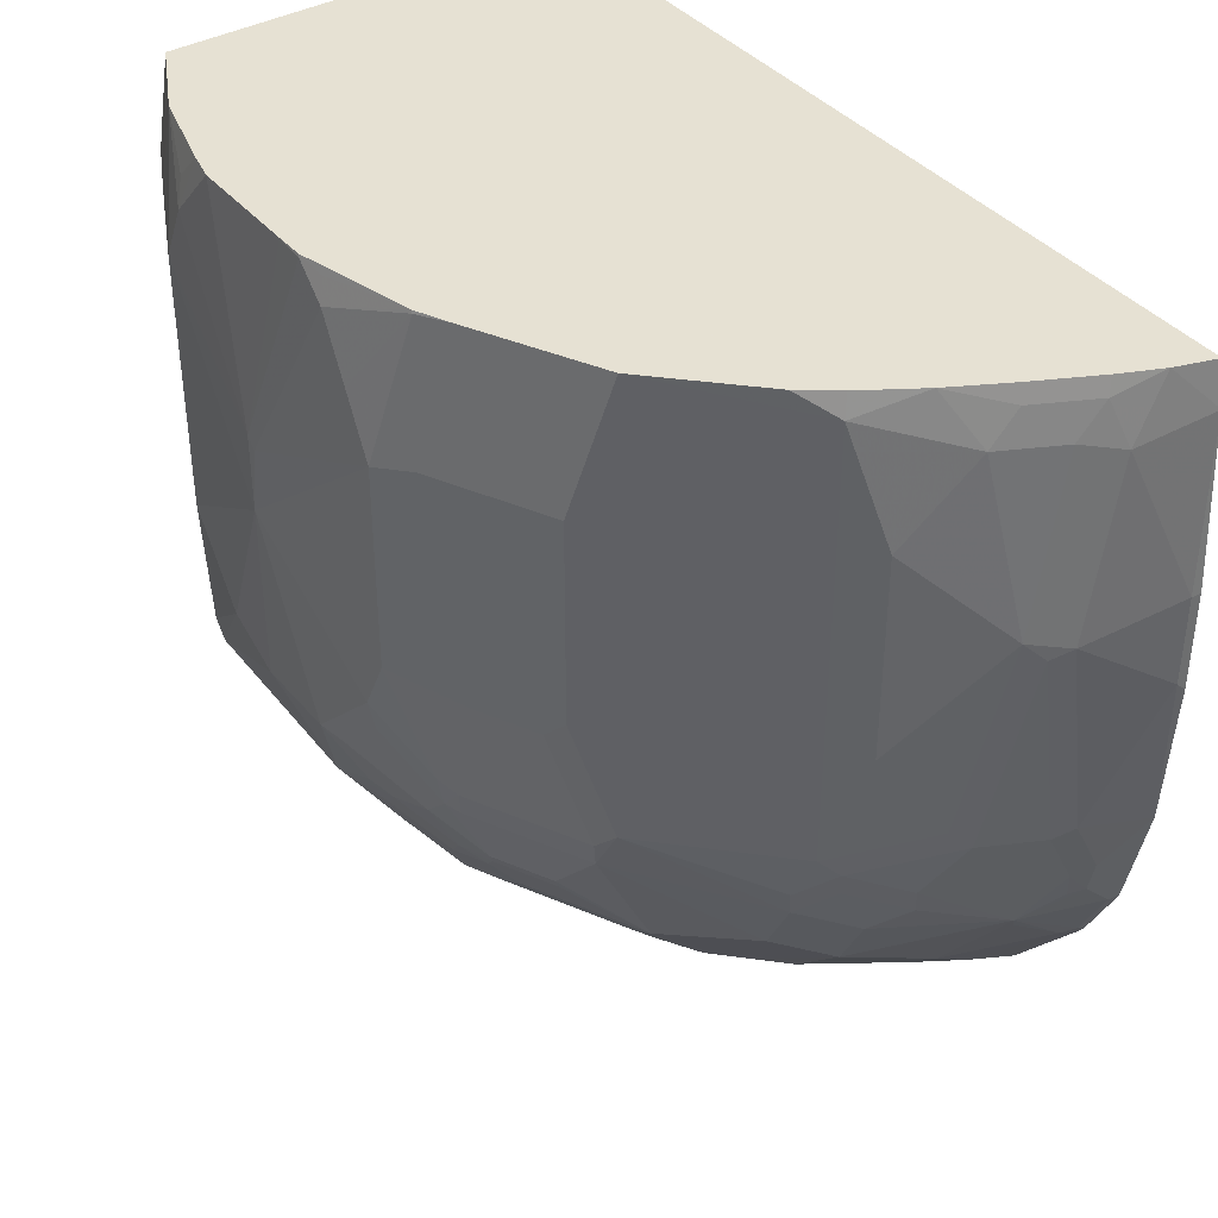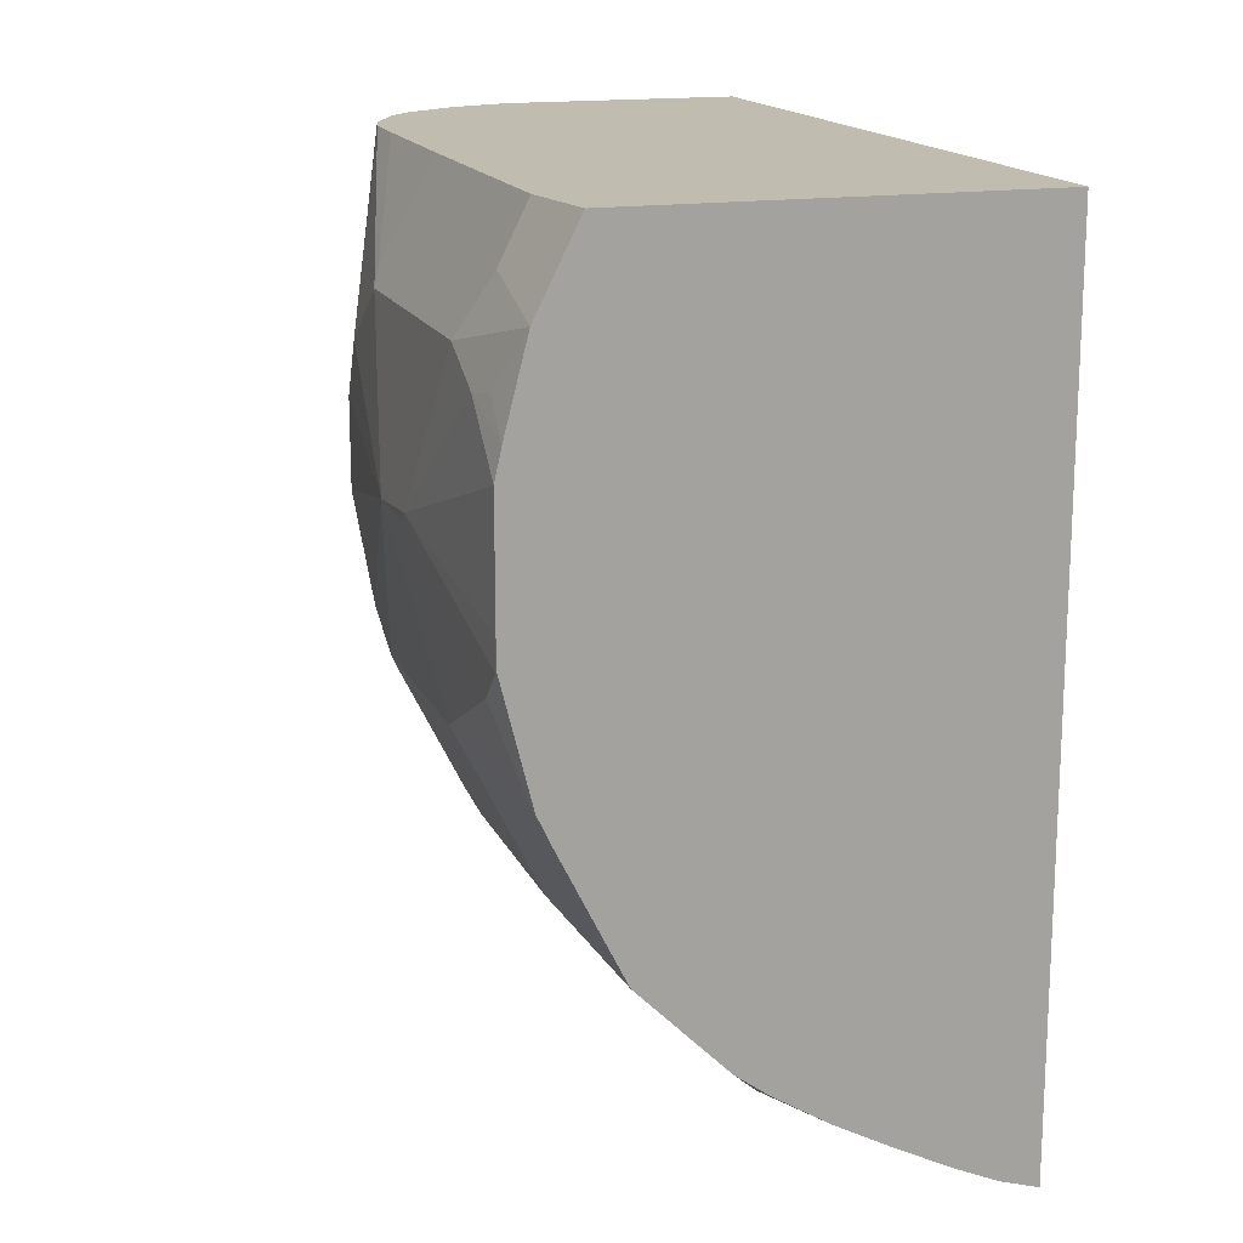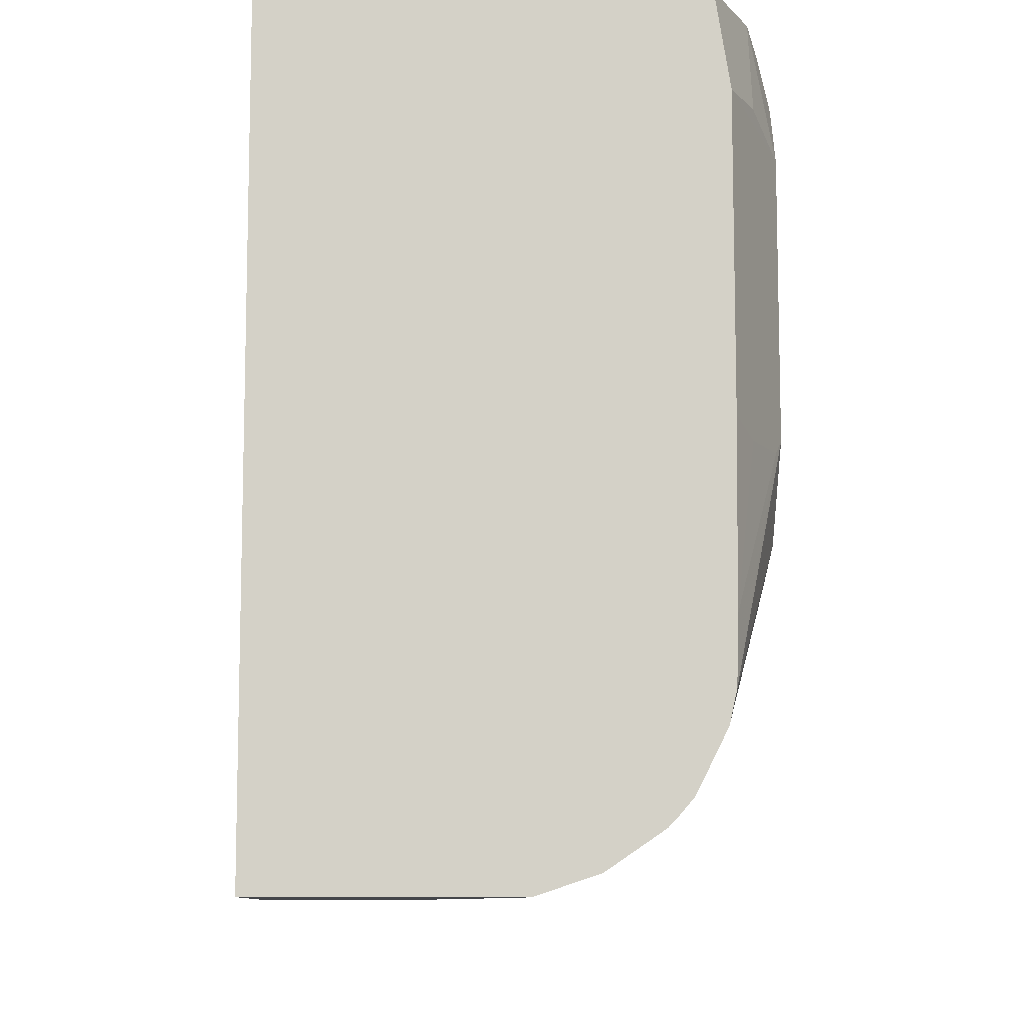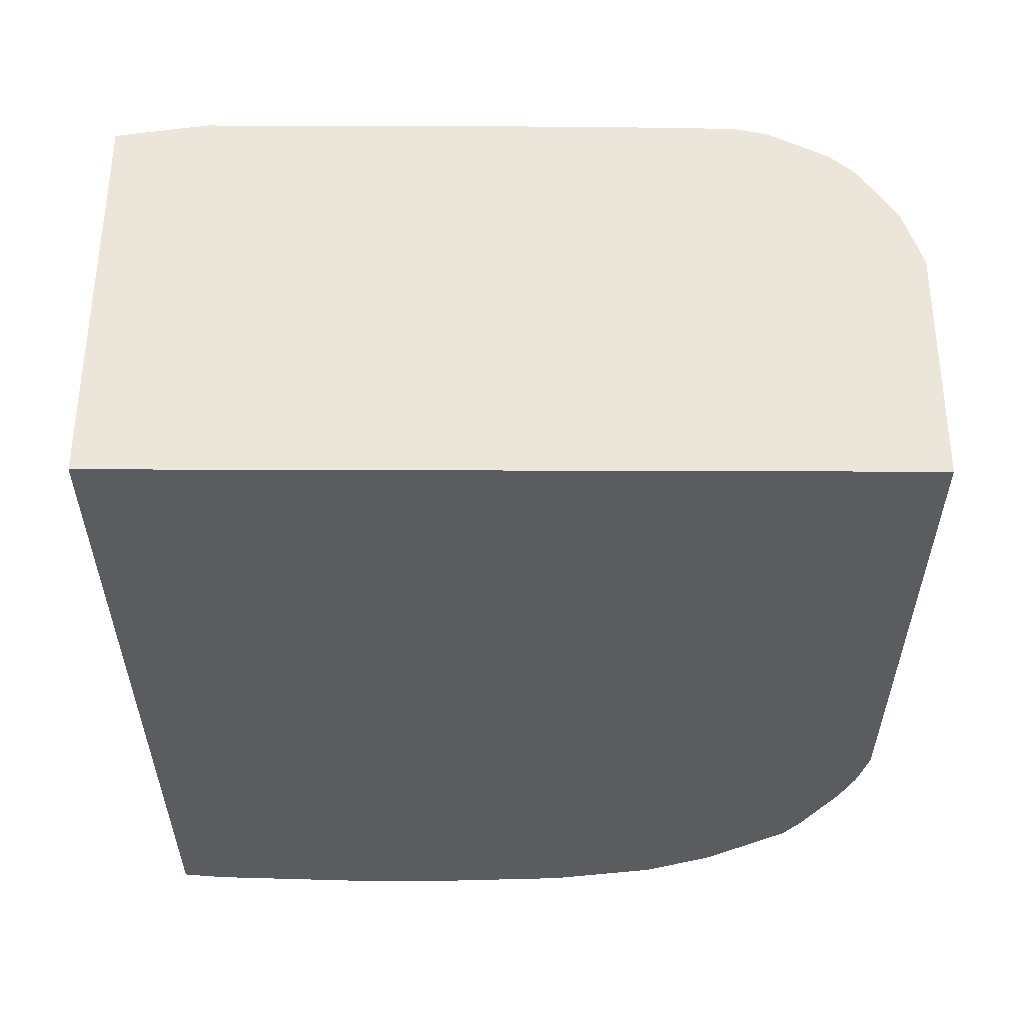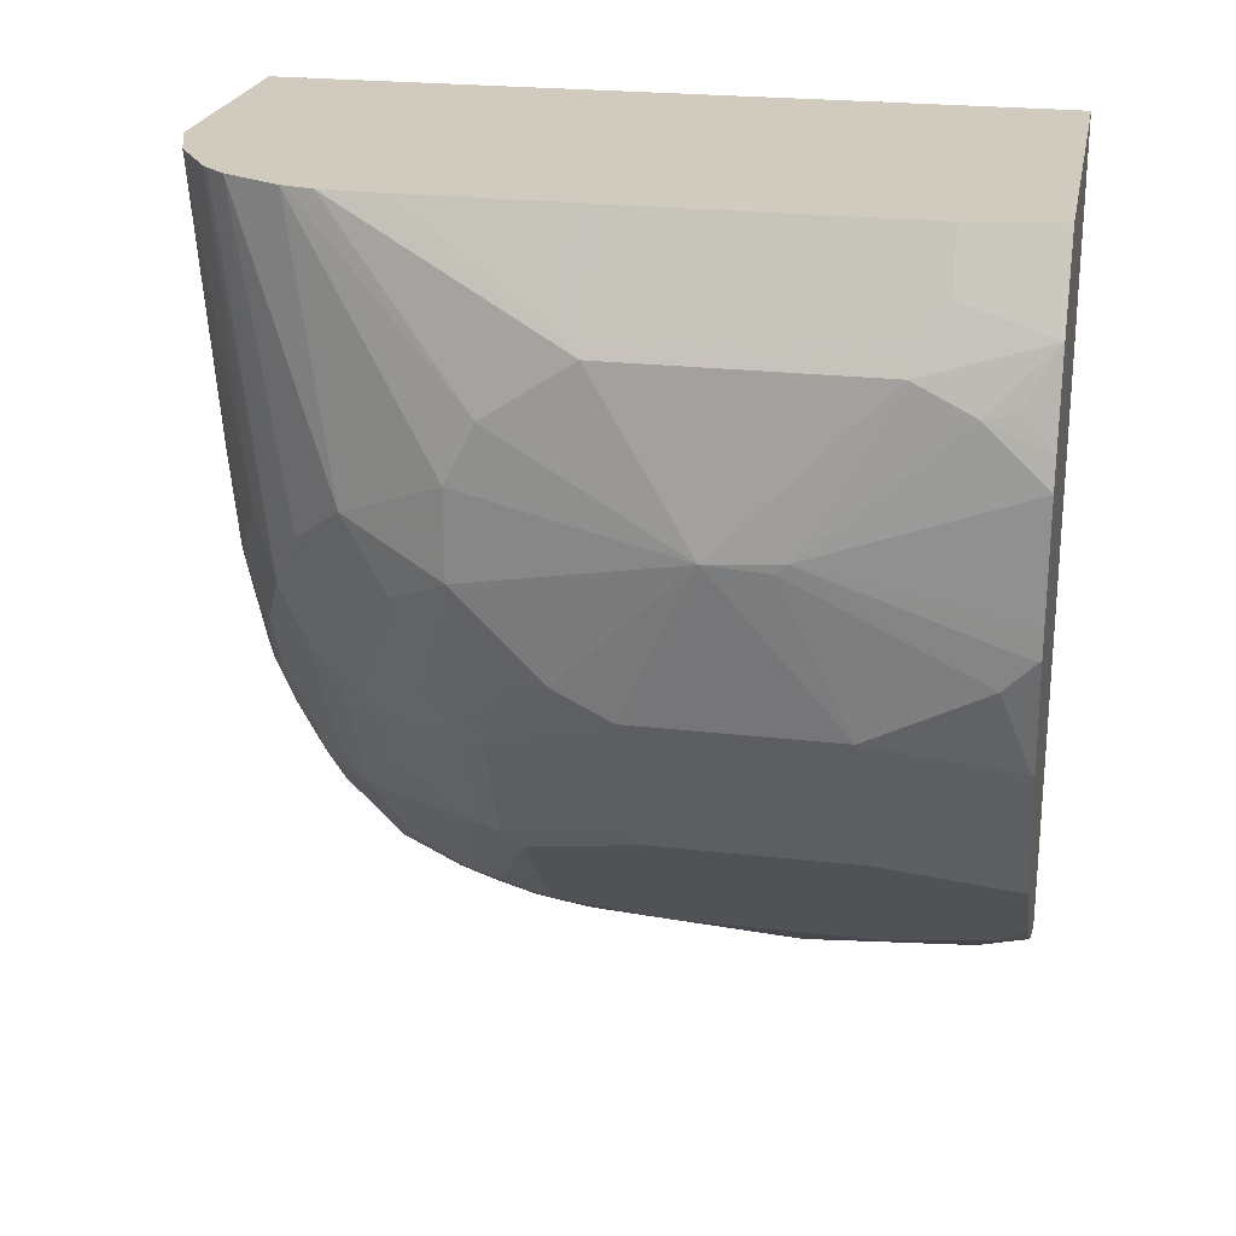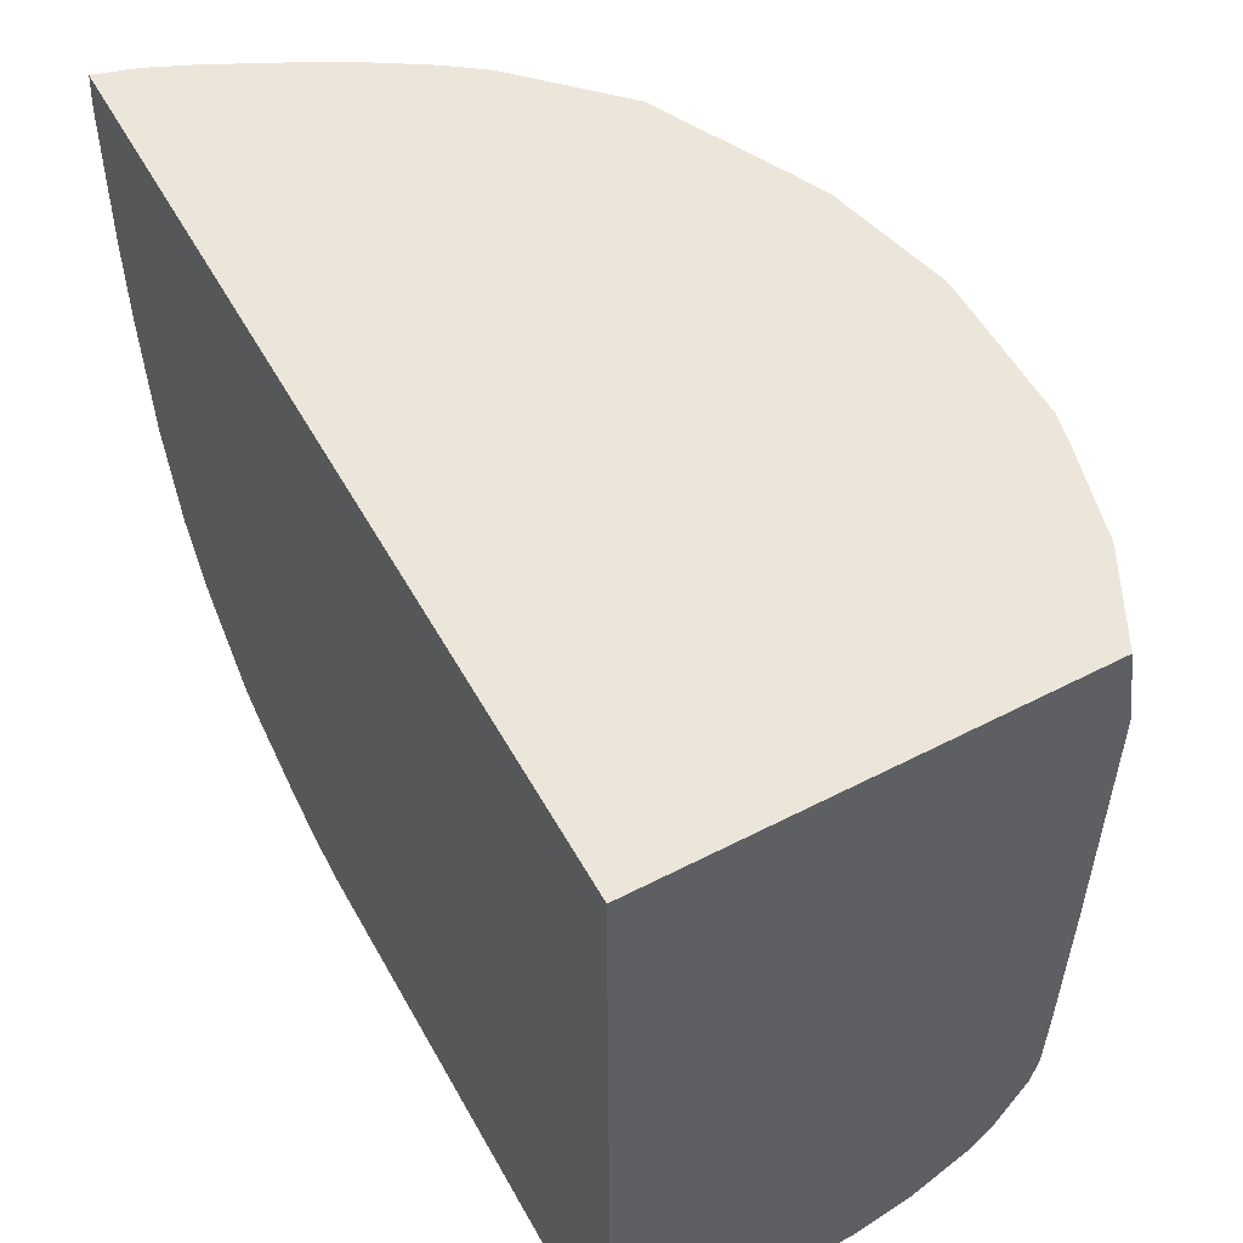
<metadata>
{"format":"obj","ext":"obj","renderer":"f3d","projection":"perspective","resolution":1024,"background":"white","views":[{"elev":38.9,"azim":144.9,"up":"+Y"},{"elev":16.3,"azim":162.0,"up":"+Z"},{"elev":-9.5,"azim":-2.9,"up":"+Y"},{"elev":56.0,"azim":-89.8,"up":"+Z"},{"elev":23.3,"azim":101.1,"up":"+Z"},{"elev":54.6,"azim":-28.7,"up":"+Y"}]}
</metadata>
<code>
v 0.09111 -0.305 -0.523
v 0.1129 -0.305 -0.5162
v 0.09111 -0.3279 -0.5271
v 0.09111 -0.305 -0.05011
v 0.129 -0.3388 -0.5162
v 0.1352 -0.305 -0.5062
v 0.1371 -0.3145 -0.5081
v 0.09681 -0.4194 -0.5323
v 0.09111 -0.4194 -0.5323
v 0.09111 -0.742 -0.05011
v 0.3154 -0.305 -0.05011
v 0.1452 -0.4355 -0.5162
v 0.1506 -0.3334 -0.5054
v 0.1675 -0.305 -0.49
v 0.1694 -0.3145 -0.492
v 0.09681 -0.4678 -0.5323
v 0.09111 -0.4735 -0.5323
v 0.2259 -0.742 -0.05011
v 0.09111 -0.742 -0.3548
v 0.3235 -0.3549 -0.05011
v 0.3334 -0.305 -0.08603
v 0.129 -0.5484 -0.5162
v 0.1667 -0.4302 -0.5054
v 0.1559 -0.4409 -0.5108
v 0.1398 -0.5538 -0.5108
v 0.1828 -0.3334 -0.4893
v 0.199 -0.305 -0.4731
v 0.09111 -0.5536 -0.5271
v 0.2581 -0.7313 -0.05011
v 0.2259 -0.742 -0.06456
v 0.09111 -0.7373 -0.3766
v 0.1129 -0.742 -0.3548
v 0.3235 -0.5162 -0.05011
v 0.3508 -0.5242 -0.1049
v 0.3441 -0.371 -0.09141
v 0.3548 -0.371 -0.1129
v 0.3387 -0.3549 -0.0807
v 0.3387 -0.305 -0.09679
v 0.1129 -0.5807 -0.5162
v 0.2151 -0.3818 -0.4731
v 0.2151 -0.4947 -0.4731
v 0.1828 -0.5431 -0.4893
v 0.1721 -0.5538 -0.4946
v 0.1237 -0.5861 -0.5108
v 0.1882 -0.5861 -0.4785
v 0.1398 -0.6183 -0.4946
v 0.2312 -0.3172 -0.457
v 0.2287 -0.305 -0.4545
v 0.09681 -0.5968 -0.5162
v 0.09111 -0.6025 -0.5162
v 0.2592 -0.7307 -0.05011
v 0.1936 -0.742 -0.2258
v 0.2339 -0.7218 -0.2662
v 0.09111 -0.7361 -0.3815
v 0.121 -0.7379 -0.3629
v 0.129 -0.742 -0.3387
v 0.3226 -0.6112 -0.05011
v 0.3347 -0.5242 -0.07263
v 0.3548 -0.5162 -0.1129
v 0.3217 -0.646 -0.05011
v 0.3548 -0.3388 -0.1291
v 0.367 -0.4598 -0.2017
v 0.3656 -0.4194 -0.199
v 0.3508 -0.3226 -0.127
v 0.3512 -0.305 -0.1449
v 0.1129 -0.5988 -0.5121
v 0.2312 -0.5592 -0.457
v 0.2205 -0.5699 -0.4624
v 0.121 -0.6009 -0.5081
v 0.2178 -0.5847 -0.4597
v 0.1855 -0.6009 -0.4758
v 0.1371 -0.625 -0.492
v 0.1049 -0.6492 -0.492
v 0.09681 -0.6472 -0.496
v 0.09681 -0.6149 -0.5121
v 0.2017 -0.617 -0.4597
v 0.2017 -0.6492 -0.4436
v 0.1532 -0.6654 -0.4597
v 0.2473 -0.305 -0.4409
v 0.2957 -0.305 -0.3925
v 0.3119 -0.3818 -0.3764
v 0.09111 -0.6143 -0.5135
v 0.2886 -0.7106 -0.05011
v 0.2473 -0.7151 -0.2581
v 0.2796 -0.699 -0.2258
v 0.1774 -0.742 -0.2743
v 0.2419 -0.7158 -0.2743
v 0.1855 -0.7379 -0.2823
v 0.2017 -0.7218 -0.3307
v 0.09111 -0.728 -0.4033
v 0.1694 -0.7379 -0.3145
v 0.1452 -0.742 -0.3226
v 0.1371 -0.7218 -0.3952
v 0.3548 -0.5645 -0.1452
v 0.3183 -0.6613 -0.05011
v 0.3548 -0.305 -0.1613
v 0.3548 -0.5807 -0.1775
v 0.3548 -0.5807 -0.2258
v 0.3548 -0.5323 -0.2743
v 0.3548 -0.5001 -0.2904
v 0.3548 -0.3872 -0.2904
v 0.3656 -0.4248 -0.2044
v 0.3548 -0.3226 -0.2581
v 0.3548 -0.3065 -0.242
v 0.3548 -0.305 -0.2258
v 0.2366 -0.5861 -0.4463
v 0.3119 -0.4947 -0.3764
v 0.2957 -0.5592 -0.3925
v 0.2339 -0.6009 -0.4436
v 0.09111 -0.6543 -0.4931
v 0.129 -0.6828 -0.457
v 0.09681 -0.699 -0.457
v 0.09111 -0.6503 -0.4955
v 0.09111 -0.6465 -0.4974
v 0.2339 -0.6331 -0.4274
v 0.25 -0.6492 -0.3952
v 0.2178 -0.6815 -0.3952
v 0.2017 -0.6815 -0.4113
v 0.1532 -0.6815 -0.4436
v 0.2976 -0.305 -0.3887
v 0.3299 -0.305 -0.3242
v 0.3441 -0.3818 -0.3118
v 0.2921 -0.7071 -0.05011
v 0.2957 -0.6828 -0.2581
v 0.2634 -0.699 -0.2904
v 0.1613 -0.742 -0.3065
v 0.2259 -0.7158 -0.3065
v 0.25 -0.7057 -0.2984
v 0.1452 -0.7158 -0.4033
v 0.2097 -0.7158 -0.3387
v 0.09111 -0.7245 -0.4102
v 0.1049 -0.7218 -0.4113
v 0.3177 -0.6638 -0.05011
v 0.3347 -0.6371 -0.2017
v 0.3387 -0.6129 -0.242
v 0.3508 -0.5827 -0.242
v 0.3508 -0.5504 -0.2743
v 0.3387 -0.5645 -0.3065
v 0.3334 -0.5699 -0.3172
v 0.3495 -0.5055 -0.3011
v 0.3334 -0.5055 -0.3334
v 0.3548 -0.3549 -0.2743
v 0.3387 -0.3065 -0.3065
v 0.3522 -0.3092 -0.2554
v 0.3545 -0.305 -0.2417
v 0.3384 -0.305 -0.3061
v 0.3172 -0.5055 -0.3656
v 0.3011 -0.5699 -0.3817
v 0.2984 -0.5847 -0.379
v 0.09111 -0.699 -0.457
v 0.121 -0.6976 -0.4436
v 0.1049 -0.7057 -0.4436
v 0.09111 -0.7084 -0.4425
v 0.2661 -0.6492 -0.379
v 0.25 -0.6654 -0.379
v 0.2339 -0.6815 -0.379
v 0.2259 -0.6996 -0.3548
v 0.1936 -0.6996 -0.3871
v 0.1774 -0.6996 -0.4033
v 0.3016 -0.6961 -0.05011
v 0.2796 -0.6828 -0.2904
v 0.2957 -0.6667 -0.2904
v 0.3119 -0.6506 -0.2743
v 0.3119 -0.6667 -0.2258
v 0.2473 -0.699 -0.3226
v 0.2339 -0.7057 -0.3307
v 0.1129 -0.7158 -0.4194
v 0.328 -0.6344 -0.242
v 0.3347 -0.6149 -0.2581
v 0.3387 -0.5968 -0.2743
v 0.3347 -0.5988 -0.2904
v 0.3347 -0.5827 -0.3065
v 0.3307 -0.5847 -0.3145
v 0.3172 -0.5699 -0.3495
v 0.3172 -0.6183 -0.3172
v 0.3011 -0.6183 -0.3495
v 0.2984 -0.625 -0.3468
v 0.2984 -0.6492 -0.3145
v 0.2796 -0.6667 -0.3226
v 0.2634 -0.6667 -0.3548
v 0.2473 -0.6828 -0.3548
v 0.3119 -0.6344 -0.3065
v 0.3186 -0.6311 -0.2904
v 0.3145 -0.625 -0.3145
f 98 136 137
f 98 169 136
f 98 135 169
f 89 129 130
f 99 137 172
f 98 134 135
f 99 172 138
f 98 137 99
f 97 133 134
f 90 131 132
f 94 133 97
f 94 95 133
f 93 167 129
f 93 132 167
f 91 126 92
f 90 132 93
f 89 130 127
f 99 138 100
f 97 134 98
f 100 138 139
f 108 149 109
f 100 140 141
f 89 93 129
f 111 119 151
f 110 112 150
f 109 149 115
f 108 148 149
f 107 148 108
f 107 147 148
f 107 141 147
f 106 108 109
f 104 145 105
f 103 146 144
f 103 143 146
f 103 142 143
f 103 145 104
f 103 144 145
f 102 142 103
f 101 143 142
f 101 122 143
f 101 142 102
f 100 139 140
f 88 91 89
f 67 108 106
f 87 127 128
f 74 114 82
f 74 113 114
f 74 110 113
f 73 112 110
f 73 111 112
f 73 78 111
f 73 110 74
f 72 78 73
f 70 76 71
f 70 109 76
f 70 106 109
f 68 106 70
f 111 151 112
f 67 107 108
f 67 106 68
f 63 105 96
f 63 104 105
f 63 103 104
f 63 102 103
f 74 82 75
f 76 109 115
f 76 115 77
f 77 115 116
f 87 89 127
f 86 91 88
f 86 126 91
f 84 124 85
f 84 125 124
f 84 87 125
f 83 124 123
f 83 85 124
f 81 141 107
f 87 128 125
f 81 100 141
f 81 122 101
f 81 121 122
f 81 120 121
f 80 120 81
f 78 119 111
f 77 119 78
f 77 118 119
f 77 117 118
f 77 116 117
f 81 101 100
f 112 151 152
f 133 160 134
f 112 153 150
f 156 181 165
f 155 181 156
f 154 181 155
f 154 180 181
f 154 179 180
f 154 178 179
f 154 177 178
f 154 176 177
f 149 176 154
f 149 175 176
f 149 173 175
f 148 174 149
f 147 174 148
f 144 146 145
f 139 172 173
f 139 141 140
f 139 147 141
f 139 174 147
f 139 149 174
f 156 165 166
f 139 173 149
f 156 166 157
f 161 181 179
f 62 94 97
f 182 184 183
f 179 181 180
f 178 184 182
f 177 184 178
f 175 177 176
f 175 184 177
f 175 183 184
f 172 175 173
f 171 175 172
f 171 183 175
f 169 171 170
f 169 183 171
f 163 183 169
f 163 182 183
f 163 169 168
f 162 178 182
f 162 179 178
f 162 182 163
f 161 165 181
f 112 152 153
f 138 172 139
f 136 171 137
f 124 179 162
f 124 161 179
f 124 165 161
f 124 125 165
f 123 124 160
f 121 146 143
f 121 143 122
f 119 129 151
f 119 159 129
f 118 159 119
f 117 159 118
f 117 158 159
f 117 157 158
f 117 156 157
f 117 155 156
f 116 155 117
f 116 154 155
f 115 154 116
f 115 149 154
f 124 162 163
f 137 171 172
f 124 163 134
f 124 164 160
f 136 170 171
f 136 169 170
f 134 160 164
f 134 169 135
f 134 168 169
f 134 163 168
f 132 152 167
f 131 152 132
f 131 153 152
f 130 158 157
f 130 157 166
f 129 152 151
f 129 167 152
f 129 158 130
f 129 159 158
f 128 166 165
f 127 166 128
f 127 130 166
f 125 128 165
f 124 134 164
f 62 102 63
f 1 4 11
f 62 100 101
f 10 32 56
f 10 19 32
f 8 12 16
f 8 17 9
f 8 16 17
f 7 26 13
f 7 15 26
f 6 15 7
f 10 56 92
f 6 14 15
f 5 7 13
f 5 12 8
f 4 20 11
f 4 33 20
f 4 57 33
f 4 60 57
f 4 95 60
f 4 133 95
f 5 13 12
f 10 92 126
f 10 126 86
f 10 86 52
f 20 36 37
f 20 35 36
f 20 34 35
f 20 33 34
f 19 31 32
f 18 30 29
f 16 22 28
f 16 28 17
f 15 27 26
f 14 27 15
f 13 26 23
f 12 25 22
f 12 24 25
f 12 23 24
f 12 13 23
f 12 22 16
f 11 20 21
f 10 30 18
f 10 52 30
f 4 160 133
f 4 123 160
f 4 83 123
f 4 51 83
f 1 10 4
f 1 19 10
f 1 31 19
f 1 54 31
f 1 90 54
f 1 131 90
f 1 153 131
f 1 150 153
f 1 110 150
f 1 113 110
f 1 114 113
f 1 82 114
f 1 50 82
f 1 28 50
f 1 17 28
f 1 9 17
f 1 3 9
f 1 2 3
f 62 101 102
f 1 11 21
f 20 37 38
f 1 21 38
f 1 65 96
f 4 29 51
f 4 18 29
f 4 10 18
f 3 5 8
f 3 8 9
f 2 7 5
f 2 6 7
f 2 5 3
f 1 6 2
f 1 14 6
f 1 27 14
f 1 48 27
f 1 79 48
f 1 120 80
f 1 121 120
f 1 146 121
f 1 145 146
f 1 105 145
f 1 96 105
f 1 38 65
f 20 38 21
f 1 80 79
f 22 25 39
f 50 75 82
f 49 75 50
f 47 107 67
f 47 81 107
f 47 80 81
f 47 79 80
f 47 48 79
f 46 78 72
f 46 77 78
f 46 76 77
f 46 71 76
f 46 66 69
f 46 75 66
f 46 74 75
f 46 73 74
f 46 72 73
f 45 71 46
f 45 70 71
f 45 68 70
f 51 53 84
f 44 69 66
f 51 84 85
f 52 86 53
f 62 99 100
f 22 39 28
f 62 98 99
f 62 97 98
f 61 96 65
f 61 63 96
f 61 65 64
f 60 95 94
f 59 60 94
f 59 94 62
f 55 93 89
f 55 90 93
f 55 92 56
f 55 91 92
f 55 89 91
f 54 90 55
f 53 89 87
f 53 86 88
f 53 87 84
f 51 85 83
f 44 46 69
f 53 88 89
f 42 68 43
f 31 54 32
f 29 53 51
f 29 52 53
f 29 30 52
f 28 49 50
f 28 39 49
f 27 48 47
f 26 47 40
f 25 46 44
f 25 45 46
f 25 43 45
f 25 44 39
f 24 43 25
f 24 42 43
f 23 42 24
f 23 41 42
f 43 68 45
f 23 40 41
f 23 26 40
f 32 54 55
f 32 55 56
f 26 27 47
f 33 58 34
f 41 67 42
f 40 67 41
f 33 57 58
f 40 47 67
f 39 75 49
f 39 66 75
f 39 44 66
f 38 61 64
f 36 63 61
f 36 62 63
f 38 64 65
f 36 38 37
f 36 61 38
f 34 59 36
f 34 60 59
f 34 57 60
f 42 67 68
f 34 58 57
f 36 59 62
f 34 36 35

</code>
